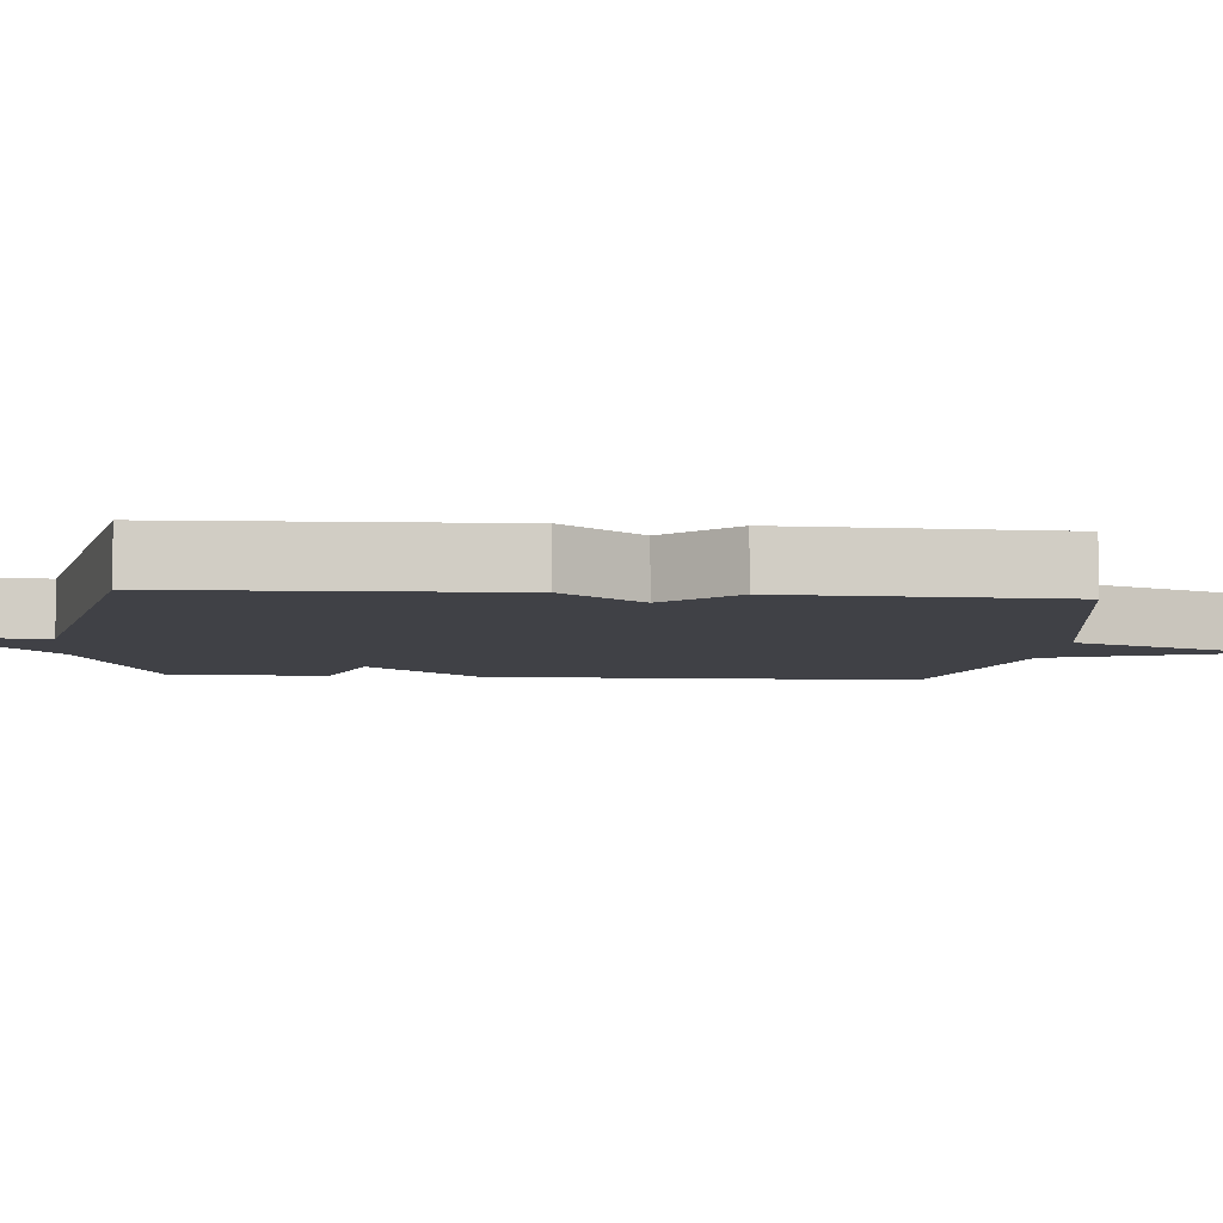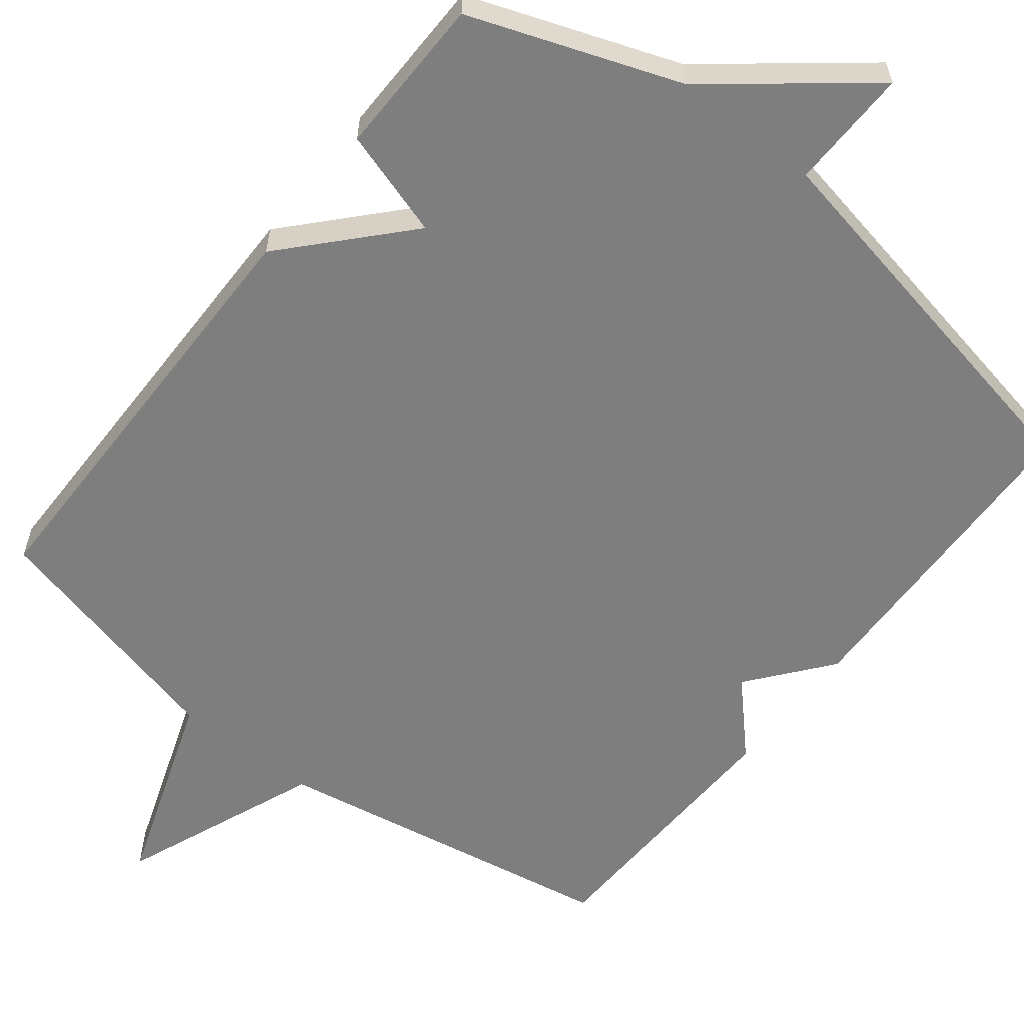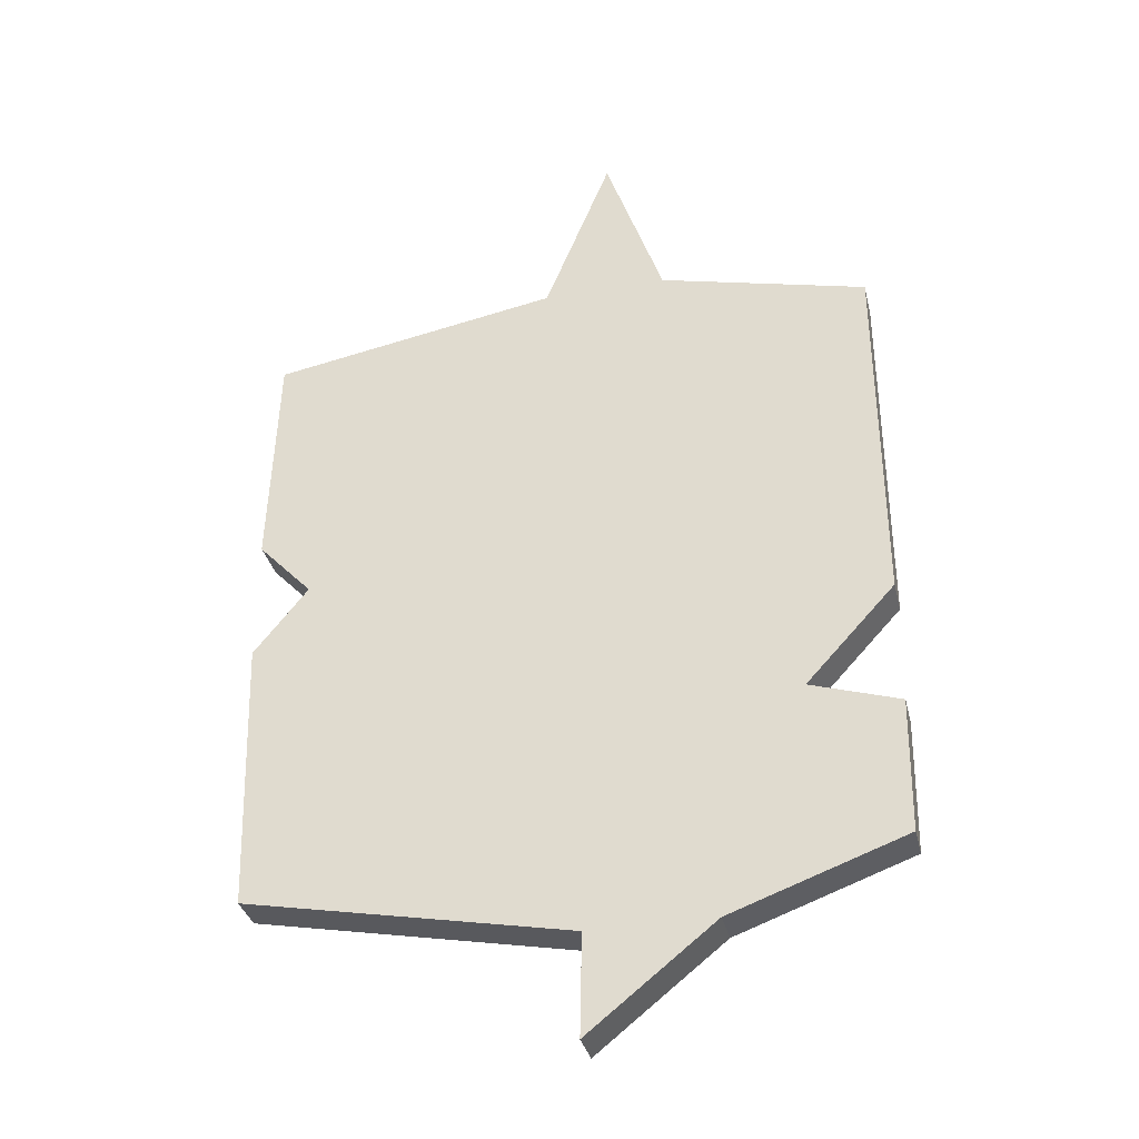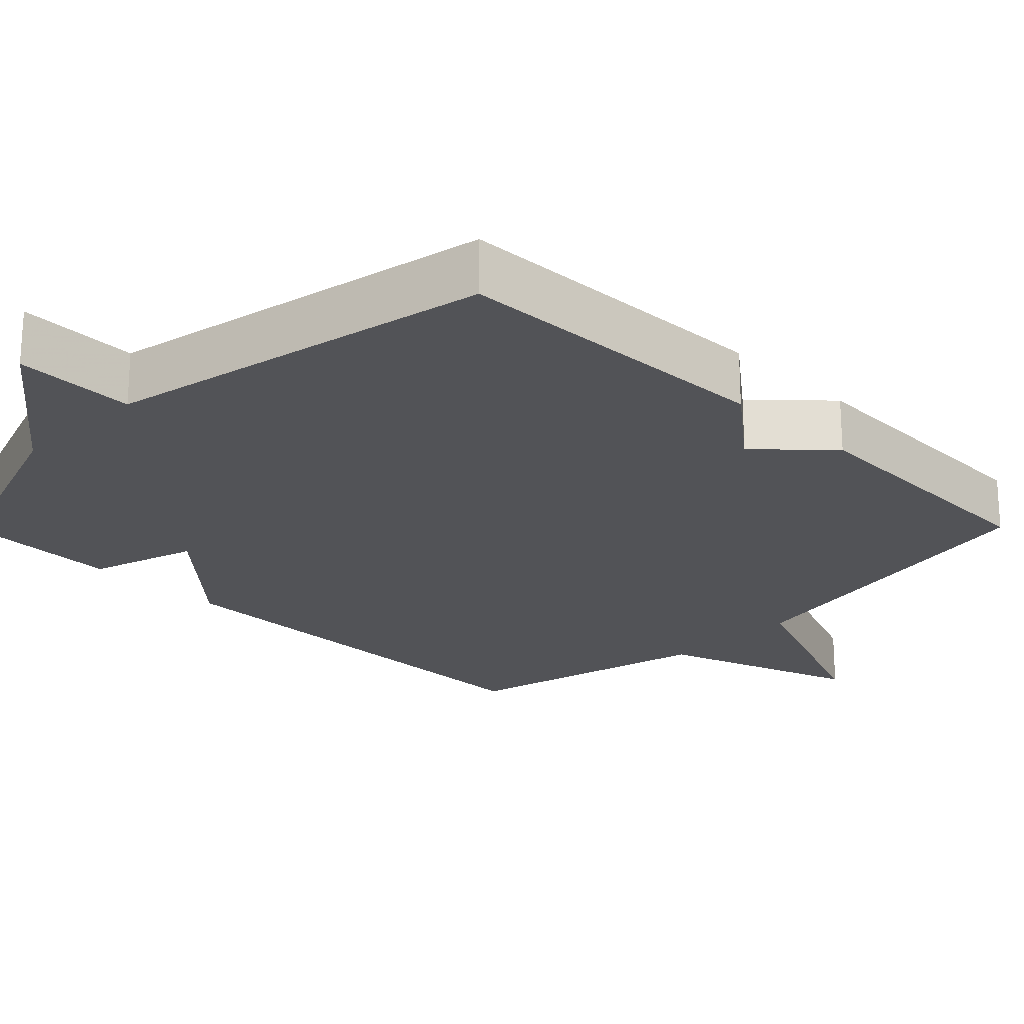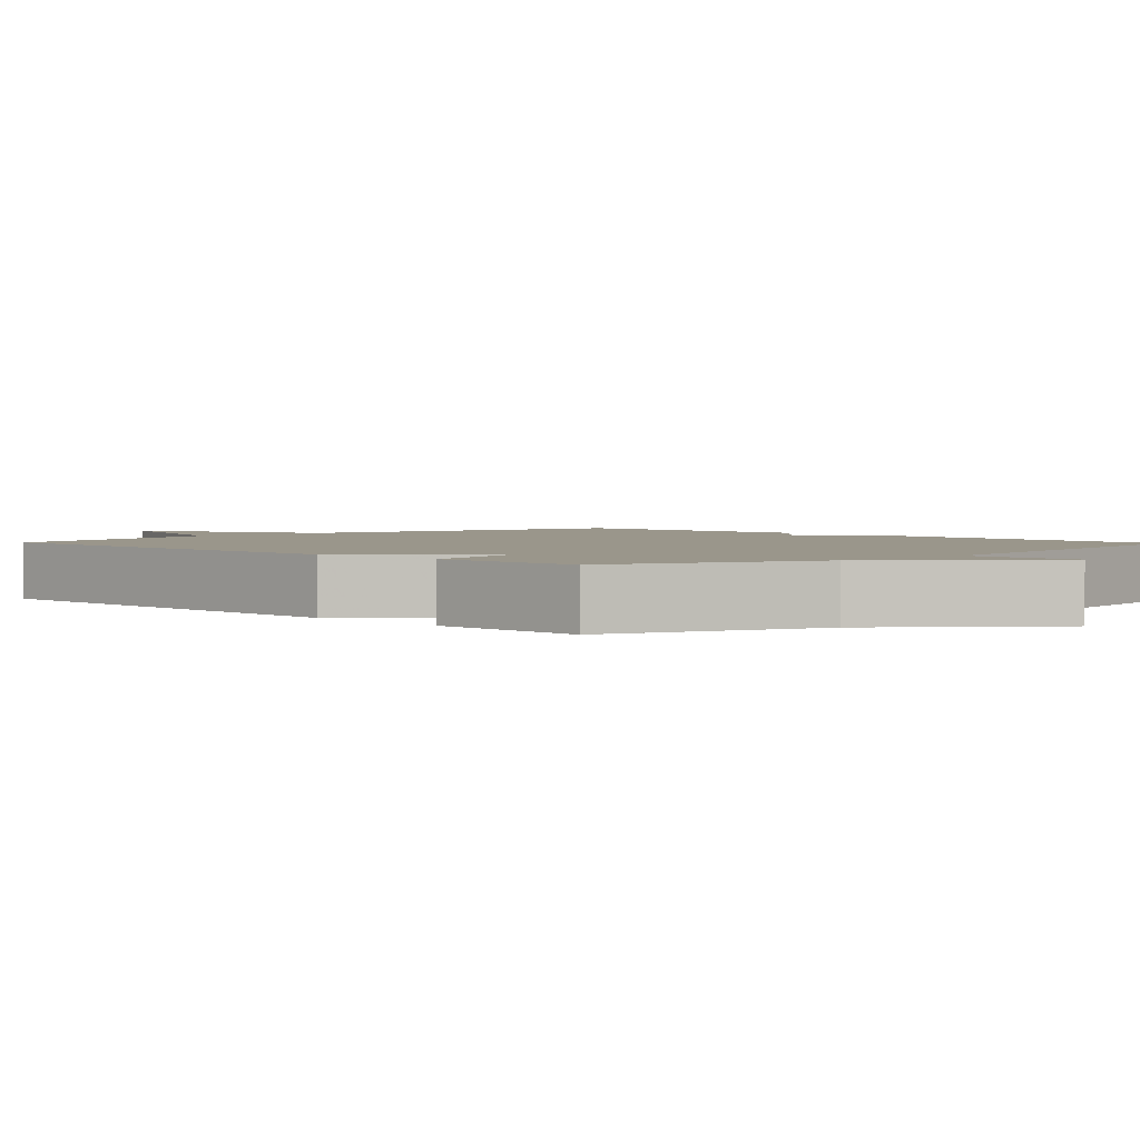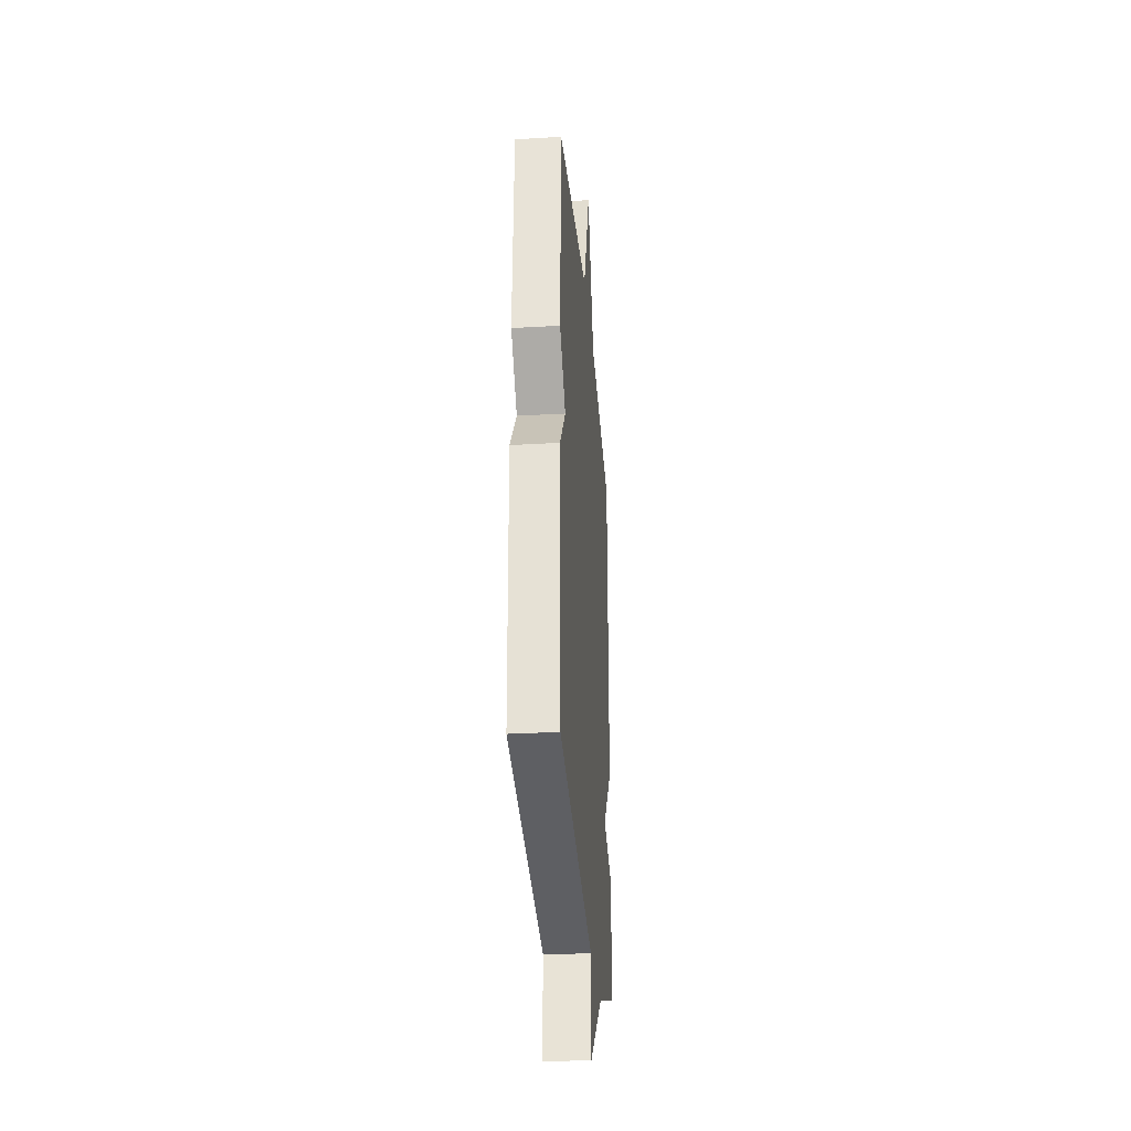
<metadata>
{"format":"obj","ext":"obj","renderer":"f3d","projection":"perspective","resolution":1024,"background":"white","views":[{"elev":-6.0,"azim":-95.0,"up":"+Y"},{"elev":-59.4,"azim":141.9,"up":"+Y"},{"elev":-34.1,"azim":13.2,"up":"+Z"},{"elev":-22.4,"azim":-134.7,"up":"+Y"},{"elev":2.3,"azim":136.3,"up":"+Y"},{"elev":-30.6,"azim":-85.2,"up":"+Z"}]}
</metadata>
<code>
v 0.5 0.07 -0.5
v 0.221 0.07 -0.601
v 0.018 0.07 -0.763
v 0.021 0.07 -0.601
v -0.5 0.07 -0.5
v -0.513 0.07 -0.062
v -0.426 0.07 0.046
v -0.513 0.07 0.138
v -0.5 0.07 0.5
v -0.036 0.07 0.582
v 0.071 0.07 0.848
v 0.164 0.07 0.582
v 0.5 0.07 0.5
v 0.503 0.07 -0.086
v 0.36 0.07 -0.241
v 0.503 0.07 -0.286
v 0.5 0 -0.5
v 0.221 0 -0.601
v 0.018 0 -0.763
v 0.021 0 -0.601
v -0.5 0 -0.5
v -0.513 0 -0.062
v -0.426 0 0.046
v -0.513 0 0.138
v -0.5 0 0.5
v -0.036 0 0.582
v 0.071 0 0.848
v 0.164 0 0.582
v 0.5 0 0.5
v 0.503 0 -0.086
v 0.36 0 -0.241
v 0.503 0 -0.286
f 15 16 1 2
f 12 13 14 15
f 12 15 2
f 11 12 2
f 10 11 2
f 9 10 2
f 8 9 2
f 7 8 2
f 6 7 2
f 5 6 2
f 4 5 2
f 2 3 4
f 18 17 32 31
f 31 30 29 28
f 18 31 28
f 18 28 27
f 18 27 26
f 18 26 25
f 18 25 24
f 18 24 23
f 18 23 22
f 18 22 21
f 18 21 20
f 20 19 18
f 1 17 18 2
f 2 18 19 3
f 3 19 20 4
f 4 20 21 5
f 5 21 22 6
f 6 22 23 7
f 7 23 24 8
f 8 24 25 9
f 9 25 26 10
f 10 26 27 11
f 11 27 28 12
f 12 28 29 13
f 13 29 30 14
f 14 30 31 15
f 15 31 32 16
f 16 32 17 1

</code>
